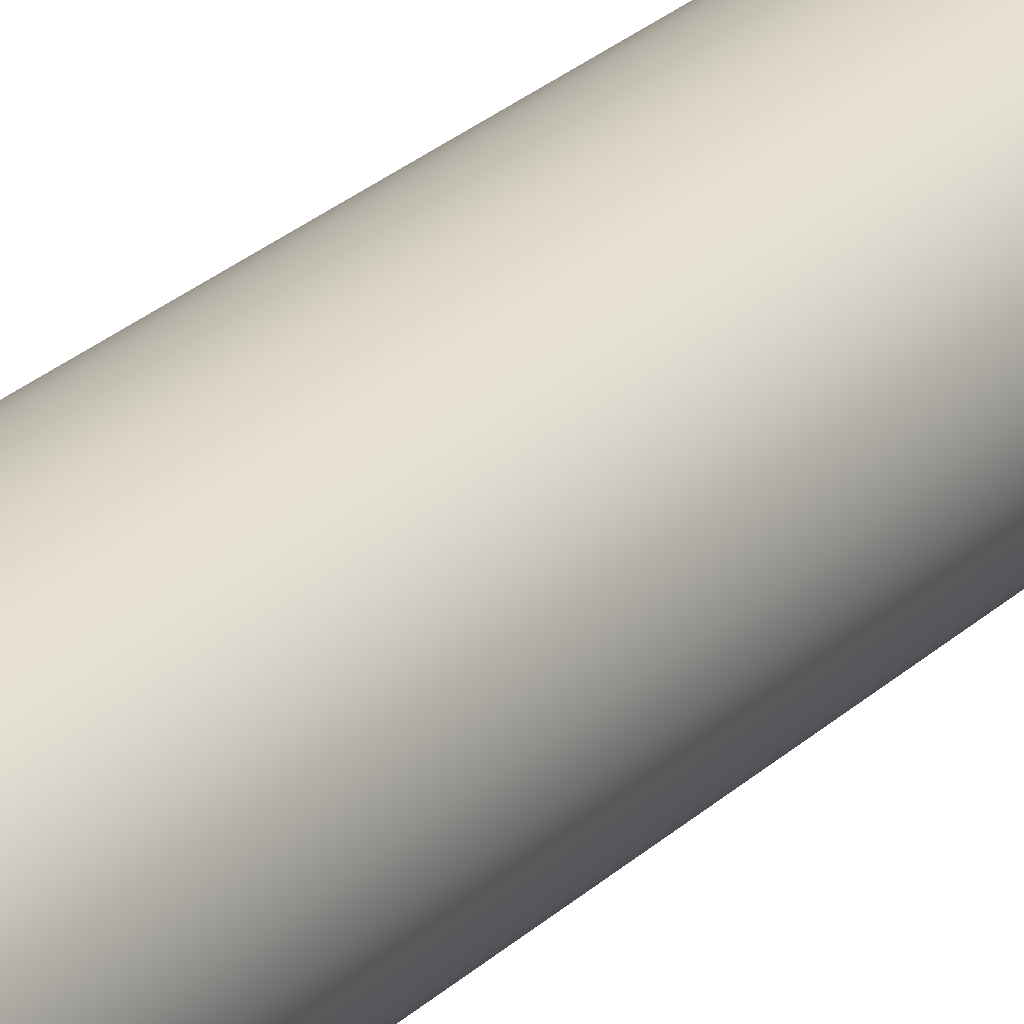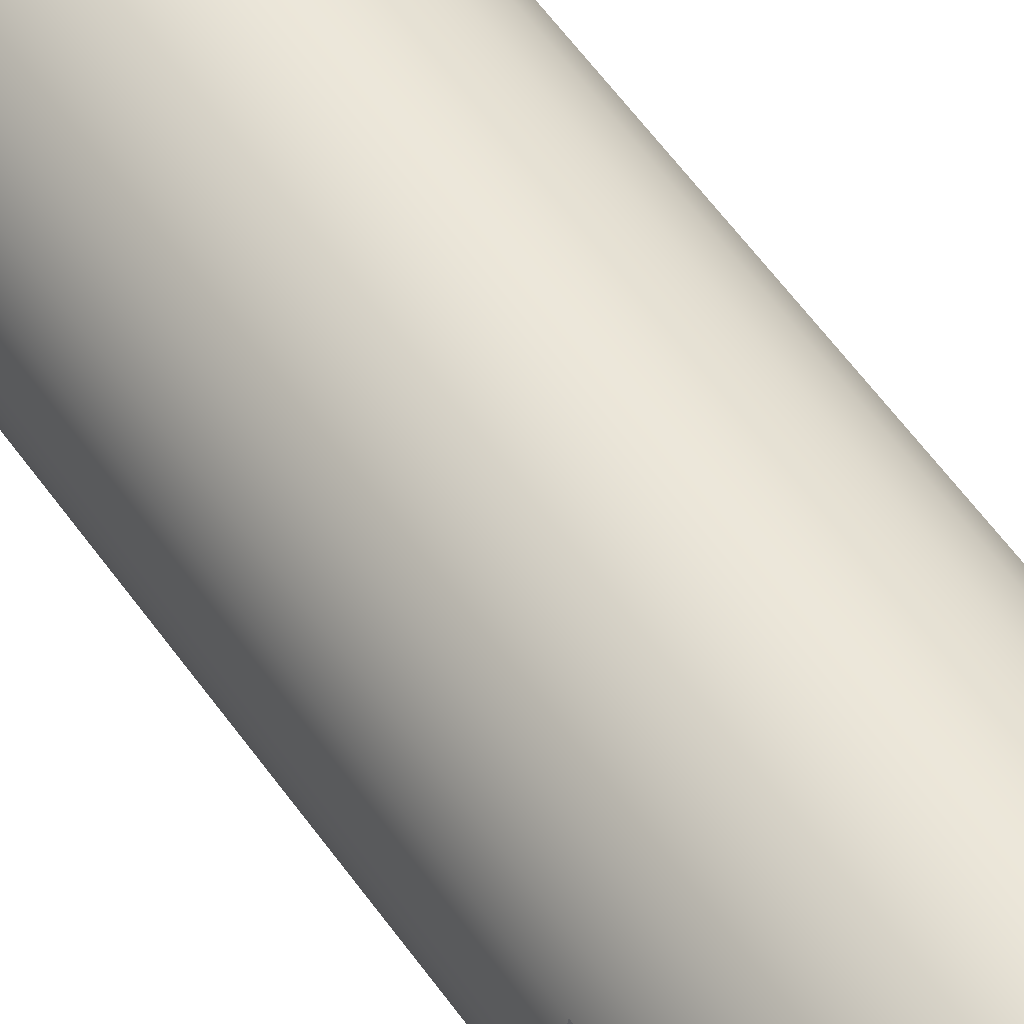
<metadata>
{"format":"obj","ext":"obj","renderer":"f3d","projection":"perspective","resolution":1024,"background":"white","views":[{"elev":25.5,"azim":-145.8,"up":"+Z"},{"elev":49.5,"azim":147.9,"up":"+Z"}]}
</metadata>
<code>
v 0.477 4.35 0.15
v 0.4974 4.35 0.05069
v 0.4974 4.35 -0.05069
v 0.477 4.35 -0.15
v 0.3 4.35 -0.15
v 0.3 4.35 0.15
v 0.477 6.55 -0.15
v 0.477 6.9 -0.15
v 0.3 6.9 -0.15
v 0.3 4.35 -0.15
v 0.477 4.35 -0.15
v 0.477 6.4 -0.15
v 0.3708 6.4 -0.15
v 0.3708 6.55 -0.15
v 0.477 6.9 0.15
v 0.477 6.55 0.15
v 0.3708 6.55 0.15
v 0.3708 6.4 0.15
v 0.477 6.4 0.15
v 0.477 4.35 0.15
v 0.3 4.35 0.15
v 0.3 6.9 0.15
v 0.3 6.9 -0.15
v 0.3 6.9 0.15
v 0.3 4.35 0.15
v 0.3 4.35 -0.15
v 0.3 1 -3.674e-17
v 0.2867 1 0.08843
v 0.2479 1 0.169
v 0.187 1 0.2345
v 0.1096 1 0.2793
v 0.02242 1 0.2992
v -0.06676 1 0.2925
v -0.15 1 0.2598
v -0.2199 1 0.2041
v -0.2703 1 0.1302
v -0.2966 1 0.04471
v -0.2966 1 -0.04471
v -0.2703 1 -0.1302
v -0.2199 1 -0.2041
v -0.15 1 -0.2598
v -0.06676 1 -0.2925
v 0.02242 1 -0.2992
v 0.1096 1 -0.2793
v 0.187 1 -0.2345
v 0.2479 1 -0.169
v 0.2867 1 -0.08843
v 0.3 0.8 -3.674e-17
v 0.2867 0.8 -0.08843
v 0.2479 0.8 -0.169
v 0.187 0.8 -0.2345
v 0.1096 0.8 -0.2793
v 0.02242 0.8 -0.2992
v -0.06676 0.8 -0.2925
v -0.15 0.8 -0.2598
v -0.2199 0.8 -0.2041
v -0.2703 0.8 -0.1302
v -0.2966 0.8 -0.04471
v -0.2966 0.8 0.04471
v -0.2703 0.8 0.1302
v -0.2199 0.8 0.2041
v -0.15 0.8 0.2598
v -0.06676 0.8 0.2925
v 0.02242 0.8 0.2992
v 0.1096 0.8 0.2793
v 0.187 0.8 0.2345
v 0.2479 0.8 0.169
v 0.2867 0.8 0.08843
v 0.3 0.8 -3.674e-17
v 0.3 1 -3.674e-17
v 0.477 6.9 -0.15
v 0.477 6.55 -0.15
v 0.431 6.55 -0.2535
v 0.3629 6.55 -0.344
v 0.2762 6.55 -0.4168
v 0.1753 6.55 -0.4682
v 0.06548 6.55 -0.4957
v -0.04773 6.55 -0.4977
v -0.1585 6.55 -0.4742
v -0.2611 6.55 -0.4264
v -0.3504 6.55 -0.3567
v -0.4217 6.55 -0.2687
v -0.4713 6.55 -0.1669
v -0.4968 6.55 -0.05662
v -0.4968 6.55 0.05662
v -0.4713 6.55 0.1669
v -0.4217 6.55 0.2687
v -0.3504 6.55 0.3567
v -0.2611 6.55 0.4264
v -0.1585 6.55 0.4742
v -0.04773 6.55 0.4977
v 0.06548 6.55 0.4957
v 0.1753 6.55 0.4682
v 0.2762 6.55 0.4168
v 0.3629 6.55 0.344
v 0.431 6.55 0.2535
v 0.477 6.55 0.15
v 0.477 6.9 0.15
v 0.431 6.9 0.2535
v 0.3629 6.9 0.344
v 0.2762 6.9 0.4168
v 0.1753 6.9 0.4682
v 0.06548 6.9 0.4957
v -0.04773 6.9 0.4977
v -0.1585 6.9 0.4742
v -0.2611 6.9 0.4264
v -0.3504 6.9 0.3567
v -0.4217 6.9 0.2687
v -0.4713 6.9 0.1669
v -0.4968 6.9 0.05662
v -0.4968 6.9 -0.05662
v -0.4713 6.9 -0.1669
v -0.4217 6.9 -0.2687
v -0.3504 6.9 -0.3567
v -0.2611 6.9 -0.4264
v -0.1585 6.9 -0.4742
v -0.04773 6.9 -0.4977
v 0.06548 6.9 -0.4957
v 0.1753 6.9 -0.4682
v 0.2762 6.9 -0.4168
v 0.3629 6.9 -0.344
v 0.431 6.9 -0.2535
v 0.5 1 -6.123e-17
v 0.4865 1 -0.1153
v 0.4468 1 -0.2244
v 0.383 1 -0.3214
v 0.2986 1 -0.4011
v 0.198 1 -0.4591
v 0.08682 1 -0.4924
v -0.02907 1 -0.4992
v -0.1434 1 -0.479
v -0.25 1 -0.433
v -0.3431 1 -0.3637
v -0.4177 1 -0.2748
v -0.4698 1 -0.171
v -0.4966 1 -0.05805
v -0.4966 1 0.05805
v -0.4698 1 0.171
v -0.4177 1 0.2748
v -0.3431 1 0.3637
v -0.25 1 0.433
v -0.1434 1 0.479
v -0.02907 1 0.4992
v 0.08682 1 0.4924
v 0.198 1 0.4591
v 0.2986 1 0.4011
v 0.383 1 0.3214
v 0.4468 1 0.2244
v 0.4865 1 0.1153
v 0.477 6.4 -0.15
v 0.477 4.35 -0.15
v 0.4974 4.35 -0.05069
v 0.4974 4.35 0.05069
v 0.477 4.35 0.15
v 0.477 6.4 0.15
v 0.431 6.4 0.2535
v 0.3629 6.4 0.344
v 0.2762 6.4 0.4168
v 0.1753 6.4 0.4682
v 0.06548 6.4 0.4957
v -0.04773 6.4 0.4977
v -0.1585 6.4 0.4742
v -0.2611 6.4 0.4264
v -0.3504 6.4 0.3567
v -0.4217 6.4 0.2687
v -0.4713 6.4 0.1669
v -0.4968 6.4 0.05662
v -0.4968 6.4 -0.05662
v -0.4713 6.4 -0.1669
v -0.4217 6.4 -0.2687
v -0.3504 6.4 -0.3567
v -0.2611 6.4 -0.4264
v -0.1585 6.4 -0.4742
v -0.04773 6.4 -0.4977
v 0.06548 6.4 -0.4957
v 0.1753 6.4 -0.4682
v 0.2762 6.4 -0.4168
v 0.3629 6.4 -0.344
v 0.431 6.4 -0.2535
v 0.4974 4.35 -0.05069
v 0.5 1 -6.123e-17
v -0.4 0 4.899e-17
v -0.3864 0 -0.1035
v -0.3464 0 -0.2
v -0.2828 0 -0.2828
v -0.2 0 -0.3464
v -0.1035 0 -0.3864
v 2.449e-17 0 -0.4
v 0.1035 0 -0.3864
v 0.2 0 -0.3464
v 0.2828 0 -0.2828
v 0.3464 0 -0.2
v 0.3864 0 -0.1035
v 0.4 0 0
v 0.3864 0 0.1035
v 0.3464 0 0.2
v 0.2828 0 0.2828
v 0.2 0 0.3464
v 0.1035 0 0.3864
v 2.449e-17 0 0.4
v -0.1035 0 0.3864
v -0.2 0 0.3464
v -0.2828 0 0.2828
v -0.3464 0 0.2
v -0.3864 0 0.1035
v 0.3708 6.55 -0.15
v 0.3708 6.4 -0.15
v 0.322 6.4 -0.2373
v 0.2531 6.4 -0.3097
v 0.1684 6.4 -0.3628
v 0.0731 6.4 -0.3933
v -0.02673 6.4 -0.3991
v -0.1249 6.4 -0.38
v -0.2152 6.4 -0.3372
v -0.2921 6.4 -0.2732
v -0.3508 6.4 -0.1922
v -0.3875 6.4 -0.09922
v -0.4 6.4 0
v -0.3875 6.4 0.09922
v -0.3508 6.4 0.1922
v -0.2921 6.4 0.2732
v -0.2152 6.4 0.3372
v -0.1249 6.4 0.38
v -0.02673 6.4 0.3991
v 0.0731 6.4 0.3933
v 0.1684 6.4 0.3628
v 0.2531 6.4 0.3097
v 0.322 6.4 0.2373
v 0.3708 6.4 0.15
v 0.3708 6.55 0.15
v 0.322 6.55 0.2373
v 0.2531 6.55 0.3097
v 0.1684 6.55 0.3628
v 0.0731 6.55 0.3933
v -0.02673 6.55 0.3991
v -0.1249 6.55 0.38
v -0.2152 6.55 0.3372
v -0.2921 6.55 0.2732
v -0.3508 6.55 0.1922
v -0.3875 6.55 0.09922
v -0.4 6.55 0
v -0.3875 6.55 -0.09922
v -0.3508 6.55 -0.1922
v -0.2921 6.55 -0.2732
v -0.2152 6.55 -0.3372
v -0.1249 6.55 -0.38
v -0.02673 6.55 -0.3991
v 0.0731 6.55 -0.3933
v 0.1684 6.55 -0.3628
v 0.2531 6.55 -0.3097
v 0.322 6.55 -0.2373
v 0.3 0.8 -3.674e-17
v 0.2867 0.8 0.08843
v 0.2479 0.8 0.169
v 0.187 0.8 0.2345
v 0.1096 0.8 0.2793
v 0.02242 0.8 0.2992
v -0.06676 0.8 0.2925
v -0.15 0.8 0.2598
v -0.2199 0.8 0.2041
v -0.2703 0.8 0.1302
v -0.2966 0.8 0.04471
v -0.2966 0.8 -0.04471
v -0.2703 0.8 -0.1302
v -0.2199 0.8 -0.2041
v -0.15 0.8 -0.2598
v -0.06676 0.8 -0.2925
v 0.02242 0.8 -0.2992
v 0.1096 0.8 -0.2793
v 0.187 0.8 -0.2345
v 0.2479 0.8 -0.169
v 0.2867 0.8 -0.08843
v -0.4 0.8 4.899e-17
v -0.3864 0.8 0.1035
v -0.3464 0.8 0.2
v -0.2828 0.8 0.2828
v -0.2 0.8 0.3464
v -0.1035 0.8 0.3864
v 2.449e-17 0.8 0.4
v 0.1035 0.8 0.3864
v 0.2 0.8 0.3464
v 0.2828 0.8 0.2828
v 0.3464 0.8 0.2
v 0.3864 0.8 0.1035
v 0.4 0.8 0
v 0.3864 0.8 -0.1035
v 0.3464 0.8 -0.2
v 0.2828 0.8 -0.2828
v 0.2 0.8 -0.3464
v 0.1035 0.8 -0.3864
v 2.449e-17 0.8 -0.4
v -0.1035 0.8 -0.3864
v -0.2 0.8 -0.3464
v -0.2828 0.8 -0.2828
v -0.3464 0.8 -0.2
v -0.3864 0.8 -0.1035
v -0.4 0.8 4.899e-17
v -0.3864 0.8 -0.1035
v -0.3464 0.8 -0.2
v -0.2828 0.8 -0.2828
v -0.2 0.8 -0.3464
v -0.1035 0.8 -0.3864
v 2.449e-17 0.8 -0.4
v 0.1035 0.8 -0.3864
v 0.2 0.8 -0.3464
v 0.2828 0.8 -0.2828
v 0.3464 0.8 -0.2
v 0.3864 0.8 -0.1035
v 0.4 0.8 0
v 0.3864 0.8 0.1035
v 0.3464 0.8 0.2
v 0.2828 0.8 0.2828
v 0.2 0.8 0.3464
v 0.1035 0.8 0.3864
v 2.449e-17 0.8 0.4
v -0.1035 0.8 0.3864
v -0.2 0.8 0.3464
v -0.2828 0.8 0.2828
v -0.3464 0.8 0.2
v -0.3864 0.8 0.1035
v -0.4 0 4.899e-17
v -0.3864 0 0.1035
v -0.3464 0 0.2
v -0.2828 0 0.2828
v -0.2 0 0.3464
v -0.1035 0 0.3864
v 2.449e-17 0 0.4
v 0.1035 0 0.3864
v 0.2 0 0.3464
v 0.2828 0 0.2828
v 0.3464 0 0.2
v 0.3864 0 0.1035
v 0.4 0 0
v 0.3864 0 -0.1035
v 0.3464 0 -0.2
v 0.2828 0 -0.2828
v 0.2 0 -0.3464
v 0.1035 0 -0.3864
v 2.449e-17 0 -0.4
v -0.1035 0 -0.3864
v -0.2 0 -0.3464
v -0.2828 0 -0.2828
v -0.3464 0 -0.2
v -0.3864 0 -0.1035
v -0.4 0 4.899e-17
v -0.4 0.8 4.899e-17
v 0.477 6.55 -0.15
v 0.3708 6.55 -0.15
v 0.322 6.55 -0.2373
v 0.2531 6.55 -0.3097
v 0.1684 6.55 -0.3628
v 0.0731 6.55 -0.3933
v -0.02673 6.55 -0.3991
v -0.1249 6.55 -0.38
v -0.2152 6.55 -0.3372
v -0.2921 6.55 -0.2732
v -0.3508 6.55 -0.1922
v -0.3875 6.55 -0.09922
v -0.4 6.55 0
v -0.3875 6.55 0.09922
v -0.3508 6.55 0.1922
v -0.2921 6.55 0.2732
v -0.2152 6.55 0.3372
v -0.1249 6.55 0.38
v -0.02673 6.55 0.3991
v 0.0731 6.55 0.3933
v 0.1684 6.55 0.3628
v 0.2531 6.55 0.3097
v 0.322 6.55 0.2373
v 0.3708 6.55 0.15
v 0.477 6.55 0.15
v 0.431 6.55 0.2535
v 0.3629 6.55 0.344
v 0.2762 6.55 0.4168
v 0.1753 6.55 0.4682
v 0.06548 6.55 0.4957
v -0.04773 6.55 0.4977
v -0.1585 6.55 0.4742
v -0.2611 6.55 0.4264
v -0.3504 6.55 0.3567
v -0.4217 6.55 0.2687
v -0.4713 6.55 0.1669
v -0.4968 6.55 0.05662
v -0.4968 6.55 -0.05662
v -0.4713 6.55 -0.1669
v -0.4217 6.55 -0.2687
v -0.3504 6.55 -0.3567
v -0.2611 6.55 -0.4264
v -0.1585 6.55 -0.4742
v -0.04773 6.55 -0.4977
v 0.06548 6.55 -0.4957
v 0.1753 6.55 -0.4682
v 0.2762 6.55 -0.4168
v 0.3629 6.55 -0.344
v 0.431 6.55 -0.2535
v 0.5 1 -6.123e-17
v 0.4865 1 0.1153
v 0.4468 1 0.2244
v 0.383 1 0.3214
v 0.2986 1 0.4011
v 0.198 1 0.4591
v 0.08682 1 0.4924
v -0.02907 1 0.4992
v -0.1434 1 0.479
v -0.25 1 0.433
v -0.3431 1 0.3637
v -0.4177 1 0.2748
v -0.4698 1 0.171
v -0.4966 1 0.05805
v -0.4966 1 -0.05805
v -0.4698 1 -0.171
v -0.4177 1 -0.2748
v -0.3431 1 -0.3637
v -0.25 1 -0.433
v -0.1434 1 -0.479
v -0.02907 1 -0.4992
v 0.08682 1 -0.4924
v 0.198 1 -0.4591
v 0.2986 1 -0.4011
v 0.383 1 -0.3214
v 0.4468 1 -0.2244
v 0.4865 1 -0.1153
v 0.3 1 -3.674e-17
v 0.2867 1 -0.08843
v 0.2479 1 -0.169
v 0.187 1 -0.2345
v 0.1096 1 -0.2793
v 0.02242 1 -0.2992
v -0.06676 1 -0.2925
v -0.15 1 -0.2598
v -0.2199 1 -0.2041
v -0.2703 1 -0.1302
v -0.2966 1 -0.04471
v -0.2966 1 0.04471
v -0.2703 1 0.1302
v -0.2199 1 0.2041
v -0.15 1 0.2598
v -0.06676 1 0.2925
v 0.02242 1 0.2992
v 0.1096 1 0.2793
v 0.187 1 0.2345
v 0.2479 1 0.169
v 0.2867 1 0.08843
v 0.3 6.9 -0.15
v 0.477 6.9 -0.15
v 0.431 6.9 -0.2535
v 0.3629 6.9 -0.344
v 0.2762 6.9 -0.4168
v 0.1753 6.9 -0.4682
v 0.06548 6.9 -0.4957
v -0.04773 6.9 -0.4977
v -0.1585 6.9 -0.4742
v -0.2611 6.9 -0.4264
v -0.3504 6.9 -0.3567
v -0.4217 6.9 -0.2687
v -0.4713 6.9 -0.1669
v -0.4968 6.9 -0.05662
v -0.4968 6.9 0.05662
v -0.4713 6.9 0.1669
v -0.4217 6.9 0.2687
v -0.3504 6.9 0.3567
v -0.2611 6.9 0.4264
v -0.1585 6.9 0.4742
v -0.04773 6.9 0.4977
v 0.06548 6.9 0.4957
v 0.1753 6.9 0.4682
v 0.2762 6.9 0.4168
v 0.3629 6.9 0.344
v 0.431 6.9 0.2535
v 0.477 6.9 0.15
v 0.3 6.9 0.15
v 0.3708 6.4 -0.15
v 0.477 6.4 -0.15
v 0.431 6.4 -0.2535
v 0.3629 6.4 -0.344
v 0.2762 6.4 -0.4168
v 0.1753 6.4 -0.4682
v 0.06548 6.4 -0.4957
v -0.04773 6.4 -0.4977
v -0.1585 6.4 -0.4742
v -0.2611 6.4 -0.4264
v -0.3504 6.4 -0.3567
v -0.4217 6.4 -0.2687
v -0.4713 6.4 -0.1669
v -0.4968 6.4 -0.05662
v -0.4968 6.4 0.05662
v -0.4713 6.4 0.1669
v -0.4217 6.4 0.2687
v -0.3504 6.4 0.3567
v -0.2611 6.4 0.4264
v -0.1585 6.4 0.4742
v -0.04773 6.4 0.4977
v 0.06548 6.4 0.4957
v 0.1753 6.4 0.4682
v 0.2762 6.4 0.4168
v 0.3629 6.4 0.344
v 0.431 6.4 0.2535
v 0.477 6.4 0.15
v 0.3708 6.4 0.15
v 0.322 6.4 0.2373
v 0.2531 6.4 0.3097
v 0.1684 6.4 0.3628
v 0.0731 6.4 0.3933
v -0.02673 6.4 0.3991
v -0.1249 6.4 0.38
v -0.2152 6.4 0.3372
v -0.2921 6.4 0.2732
v -0.3508 6.4 0.1922
v -0.3875 6.4 0.09922
v -0.4 6.4 0
v -0.3875 6.4 -0.09922
v -0.3508 6.4 -0.1922
v -0.2921 6.4 -0.2732
v -0.2152 6.4 -0.3372
v -0.1249 6.4 -0.38
v -0.02673 6.4 -0.3991
v 0.0731 6.4 -0.3933
v 0.1684 6.4 -0.3628
v 0.2531 6.4 -0.3097
v 0.322 6.4 -0.2373
f 1 2 6
f 6 2 3
f 6 3 5
f 5 3 4
f 7 8 14
f 14 8 9
f 14 9 13
f 13 9 10
f 13 10 11
f 11 12 13
f 16 17 15
f 15 17 22
f 22 17 18
f 22 18 21
f 21 18 20
f 20 18 19
f 23 24 26
f 26 24 25
f 28 68 27
f 27 68 69
f 70 48 47
f 47 48 49
f 47 49 46
f 46 49 50
f 46 50 45
f 45 50 51
f 45 51 44
f 44 51 52
f 44 52 43
f 43 52 53
f 43 53 42
f 42 53 54
f 42 54 41
f 41 54 55
f 41 55 40
f 40 55 56
f 40 56 39
f 39 56 57
f 39 57 38
f 38 57 58
f 38 58 37
f 37 58 59
f 37 59 36
f 36 59 60
f 36 60 35
f 35 60 61
f 35 61 34
f 34 61 62
f 34 62 33
f 33 62 63
f 33 63 32
f 32 63 64
f 32 64 31
f 31 64 65
f 31 65 30
f 30 65 66
f 30 66 29
f 29 66 67
f 29 67 28
f 28 67 68
f 71 72 122
f 122 72 73
f 122 73 121
f 121 73 74
f 121 74 120
f 120 74 75
f 120 75 119
f 119 75 76
f 119 76 118
f 118 76 77
f 118 77 117
f 117 77 78
f 117 78 116
f 116 78 79
f 116 79 115
f 115 79 80
f 115 80 114
f 114 80 81
f 114 81 113
f 113 81 82
f 113 82 112
f 112 82 83
f 112 83 111
f 111 83 84
f 111 84 110
f 110 84 85
f 110 85 109
f 109 85 86
f 109 86 108
f 108 86 87
f 108 87 107
f 107 87 88
f 107 88 106
f 106 88 89
f 106 89 105
f 105 89 90
f 105 90 104
f 104 90 91
f 104 91 103
f 103 91 92
f 103 92 102
f 102 92 93
f 102 93 101
f 101 93 94
f 101 94 100
f 100 94 95
f 100 95 99
f 99 95 96
f 99 96 98
f 98 96 97
f 124 180 123
f 181 152 153
f 181 153 149
f 149 153 154
f 149 154 148
f 148 154 155
f 148 155 156
f 180 124 151
f 151 124 125
f 151 125 179
f 179 125 126
f 179 126 178
f 178 126 127
f 178 127 177
f 177 127 128
f 177 128 176
f 176 128 129
f 176 129 175
f 175 129 130
f 175 130 174
f 174 130 131
f 174 131 173
f 173 131 132
f 173 132 172
f 172 132 133
f 172 133 171
f 171 133 134
f 171 134 170
f 170 134 135
f 170 135 169
f 169 135 136
f 169 136 168
f 168 136 167
f 167 136 137
f 167 137 166
f 166 137 138
f 166 138 165
f 165 138 139
f 165 139 164
f 164 139 140
f 164 140 163
f 163 140 141
f 163 141 162
f 162 141 142
f 162 142 161
f 161 142 143
f 161 143 160
f 160 143 144
f 160 144 159
f 159 144 145
f 159 145 158
f 158 145 146
f 158 146 157
f 157 146 147
f 157 147 156
f 156 147 148
f 150 151 179
f 183 193 182
f 182 193 194
f 182 194 205
f 205 194 195
f 205 195 204
f 204 195 196
f 204 196 203
f 203 196 197
f 203 197 202
f 202 197 198
f 202 198 201
f 201 198 199
f 201 199 200
f 193 183 192
f 192 183 184
f 192 184 191
f 191 184 185
f 191 185 190
f 190 185 186
f 190 186 189
f 189 186 187
f 189 187 188
f 206 207 251
f 251 207 208
f 251 208 209
f 251 209 250
f 250 209 210
f 250 210 249
f 249 210 211
f 249 211 248
f 248 211 212
f 248 212 247
f 247 212 213
f 247 213 246
f 246 213 214
f 246 214 245
f 245 214 215
f 245 215 244
f 244 215 216
f 244 216 243
f 243 216 217
f 243 217 242
f 242 217 218
f 242 218 241
f 241 218 219
f 241 219 240
f 240 219 220
f 240 220 239
f 239 220 221
f 239 221 238
f 238 221 222
f 238 222 237
f 237 222 223
f 237 223 236
f 236 223 224
f 236 224 235
f 235 224 225
f 235 225 234
f 234 225 226
f 234 226 233
f 233 226 227
f 233 227 232
f 232 227 228
f 232 228 231
f 231 228 230
f 230 228 229
f 253 284 252
f 252 284 285
f 252 285 286
f 284 253 283
f 283 253 254
f 283 254 282
f 282 254 255
f 282 255 281
f 281 255 256
f 281 256 280
f 280 256 257
f 280 257 279
f 279 257 258
f 279 258 278
f 278 258 259
f 278 259 277
f 277 259 276
f 276 259 260
f 276 260 275
f 275 260 261
f 275 261 274
f 274 261 262
f 274 262 273
f 273 262 263
f 273 263 296
f 296 263 264
f 296 264 295
f 295 264 265
f 295 265 294
f 294 265 266
f 294 266 293
f 293 266 292
f 292 266 267
f 292 267 291
f 291 267 268
f 291 268 290
f 290 268 269
f 290 269 289
f 289 269 270
f 289 270 288
f 288 270 271
f 288 271 287
f 287 271 272
f 287 272 286
f 286 272 252
f 298 344 297
f 297 344 345
f 346 321 320
f 320 321 322
f 320 322 319
f 319 322 323
f 319 323 318
f 318 323 324
f 318 324 317
f 317 324 325
f 317 325 316
f 316 325 326
f 316 326 315
f 315 326 327
f 315 327 314
f 314 327 328
f 314 328 313
f 313 328 329
f 313 329 312
f 312 329 330
f 312 330 311
f 311 330 331
f 311 331 310
f 310 331 332
f 310 332 309
f 309 332 333
f 309 333 308
f 308 333 334
f 308 334 307
f 307 334 335
f 307 335 306
f 306 335 336
f 306 336 305
f 305 336 337
f 305 337 304
f 304 337 338
f 304 338 303
f 303 338 339
f 303 339 302
f 302 339 340
f 302 340 301
f 301 340 341
f 301 341 300
f 300 341 342
f 300 342 299
f 299 342 343
f 299 343 298
f 298 343 344
f 347 348 395
f 395 348 349
f 395 349 394
f 394 349 350
f 394 350 393
f 393 350 351
f 393 351 392
f 392 351 352
f 392 352 391
f 391 352 353
f 391 353 390
f 390 353 354
f 390 354 389
f 389 354 388
f 388 354 355
f 388 355 387
f 387 355 356
f 387 356 386
f 386 356 357
f 386 357 385
f 385 357 358
f 385 358 384
f 384 358 359
f 384 359 383
f 383 359 360
f 383 360 382
f 382 360 361
f 382 361 381
f 381 361 362
f 381 362 380
f 380 362 363
f 380 363 379
f 379 363 364
f 379 364 378
f 378 364 377
f 377 364 365
f 377 365 376
f 376 365 366
f 376 366 375
f 375 366 367
f 375 367 374
f 374 367 368
f 374 368 373
f 373 368 369
f 373 369 372
f 372 369 370
f 372 370 371
f 422 396 423
f 423 396 397
f 423 397 443
f 443 397 398
f 443 398 442
f 442 398 399
f 442 399 441
f 441 399 400
f 441 400 440
f 440 400 401
f 440 401 402
f 440 402 439
f 439 402 403
f 439 403 438
f 438 403 404
f 438 404 437
f 437 404 405
f 437 405 406
f 437 406 436
f 436 406 407
f 436 407 435
f 435 407 408
f 435 408 434
f 434 408 409
f 434 409 410
f 434 410 433
f 433 410 411
f 433 411 432
f 432 411 412
f 432 412 431
f 431 412 413
f 431 413 430
f 430 413 414
f 430 414 415
f 430 415 429
f 429 415 416
f 429 416 428
f 428 416 417
f 428 417 427
f 427 417 418
f 427 418 419
f 427 419 426
f 426 419 420
f 426 420 425
f 425 420 421
f 425 421 424
f 424 421 422
f 424 422 423
f 445 446 444
f 444 446 447
f 444 447 448
f 448 449 444
f 444 449 450
f 444 450 451
f 451 452 444
f 444 452 453
f 444 453 454
f 454 455 444
f 444 455 456
f 444 456 457
f 457 458 444
f 444 458 471
f 471 458 459
f 471 459 460
f 460 461 471
f 471 461 462
f 471 462 463
f 463 464 471
f 471 464 465
f 471 465 466
f 466 467 471
f 471 467 468
f 471 468 469
f 469 470 471
f 473 474 472
f 472 474 520
f 520 474 475
f 520 475 519
f 519 475 476
f 519 476 518
f 518 476 477
f 518 477 517
f 517 477 478
f 517 478 516
f 516 478 479
f 516 479 515
f 515 479 480
f 515 480 481
f 515 481 514
f 514 481 482
f 514 482 513
f 513 482 483
f 513 483 512
f 512 483 484
f 512 484 511
f 511 484 485
f 511 485 510
f 510 485 486
f 510 486 509
f 509 486 487
f 509 487 508
f 508 487 488
f 508 488 507
f 507 488 489
f 507 489 506
f 506 489 490
f 506 490 505
f 505 490 491
f 505 491 492
f 505 492 504
f 504 492 493
f 504 493 503
f 503 493 494
f 503 494 502
f 502 494 495
f 502 495 501
f 501 495 496
f 501 496 500
f 500 496 497
f 500 497 499
f 499 497 498

</code>
